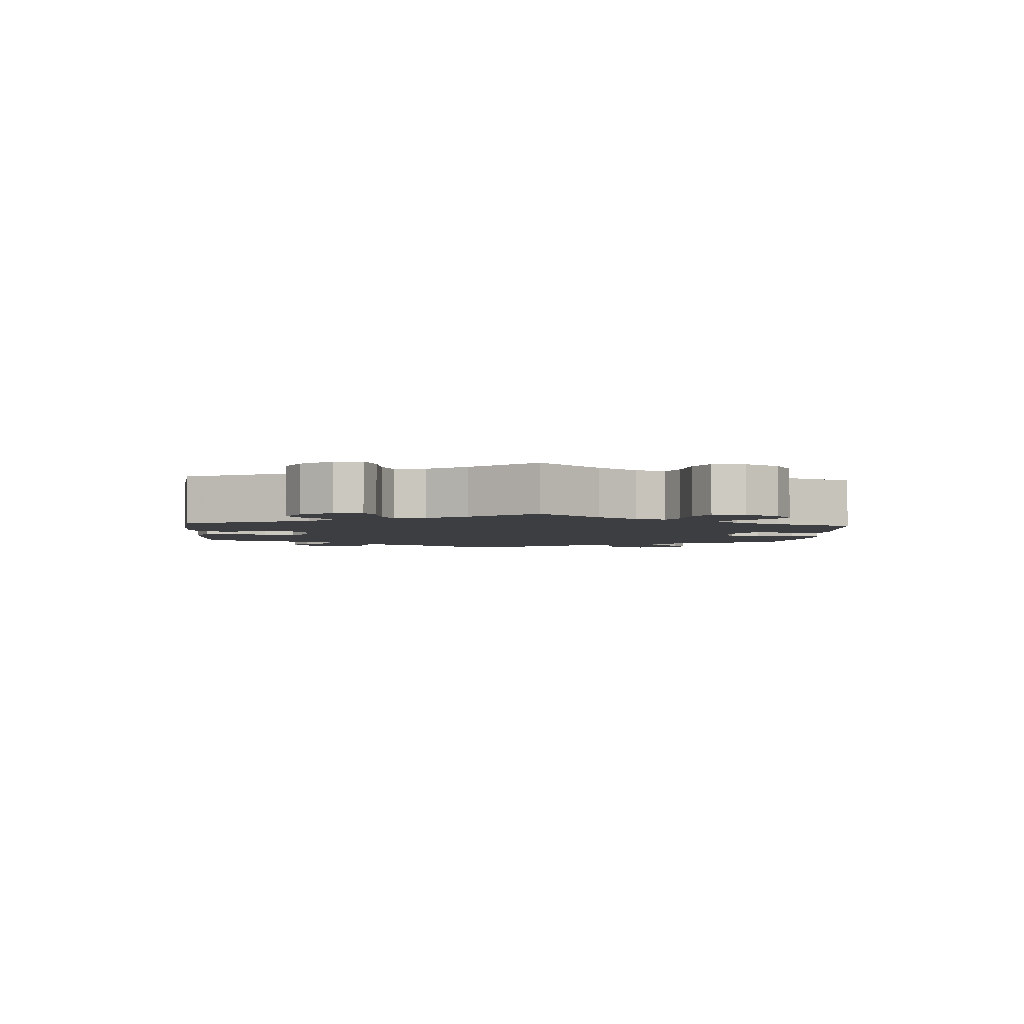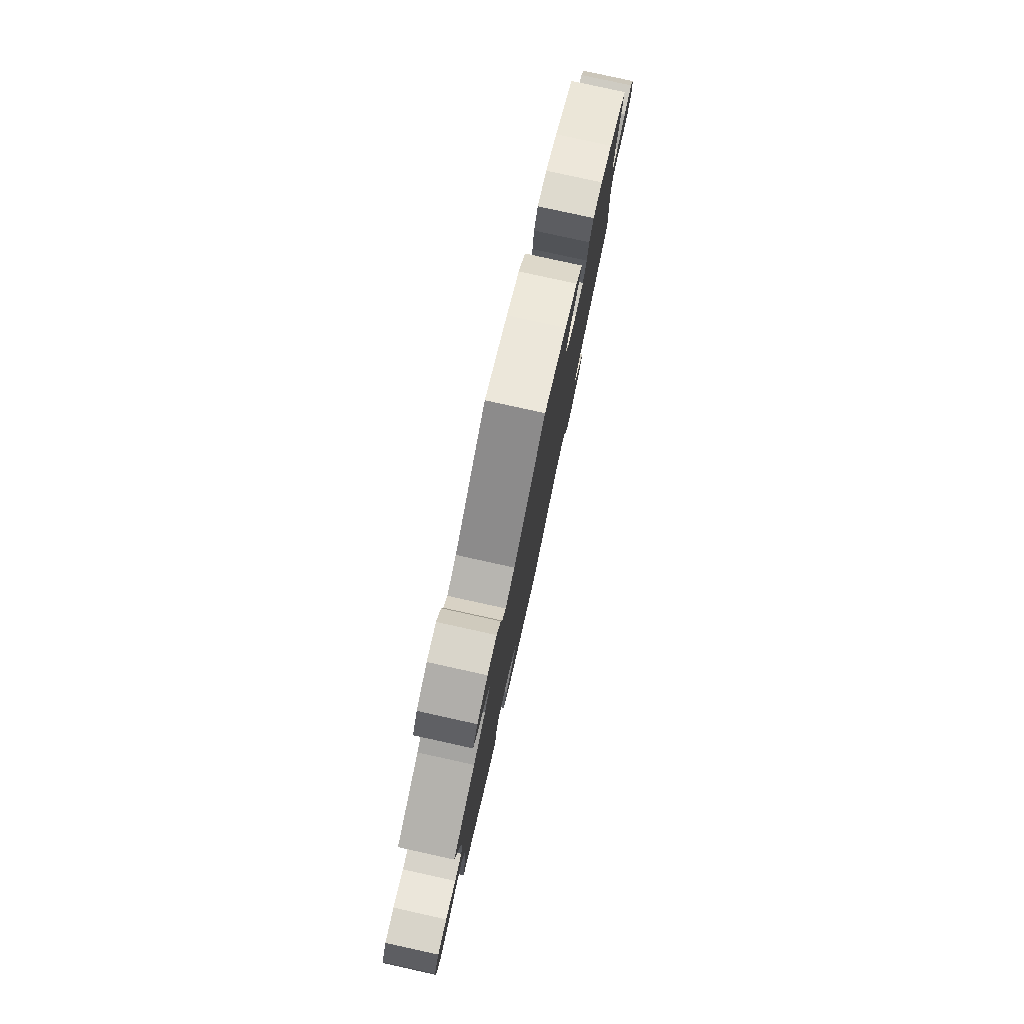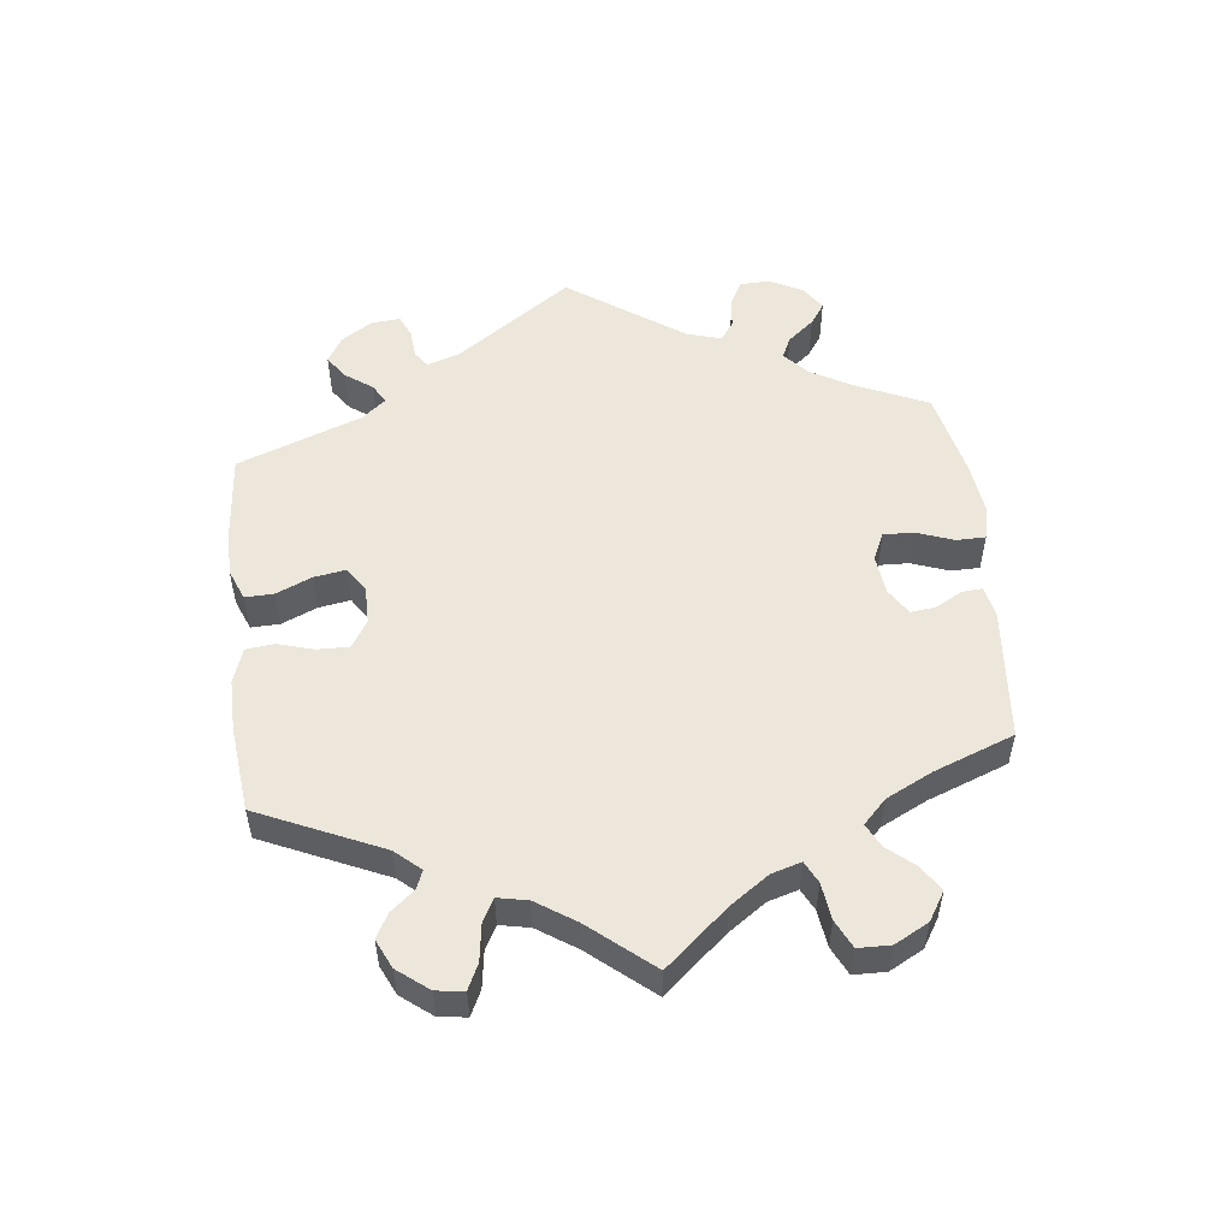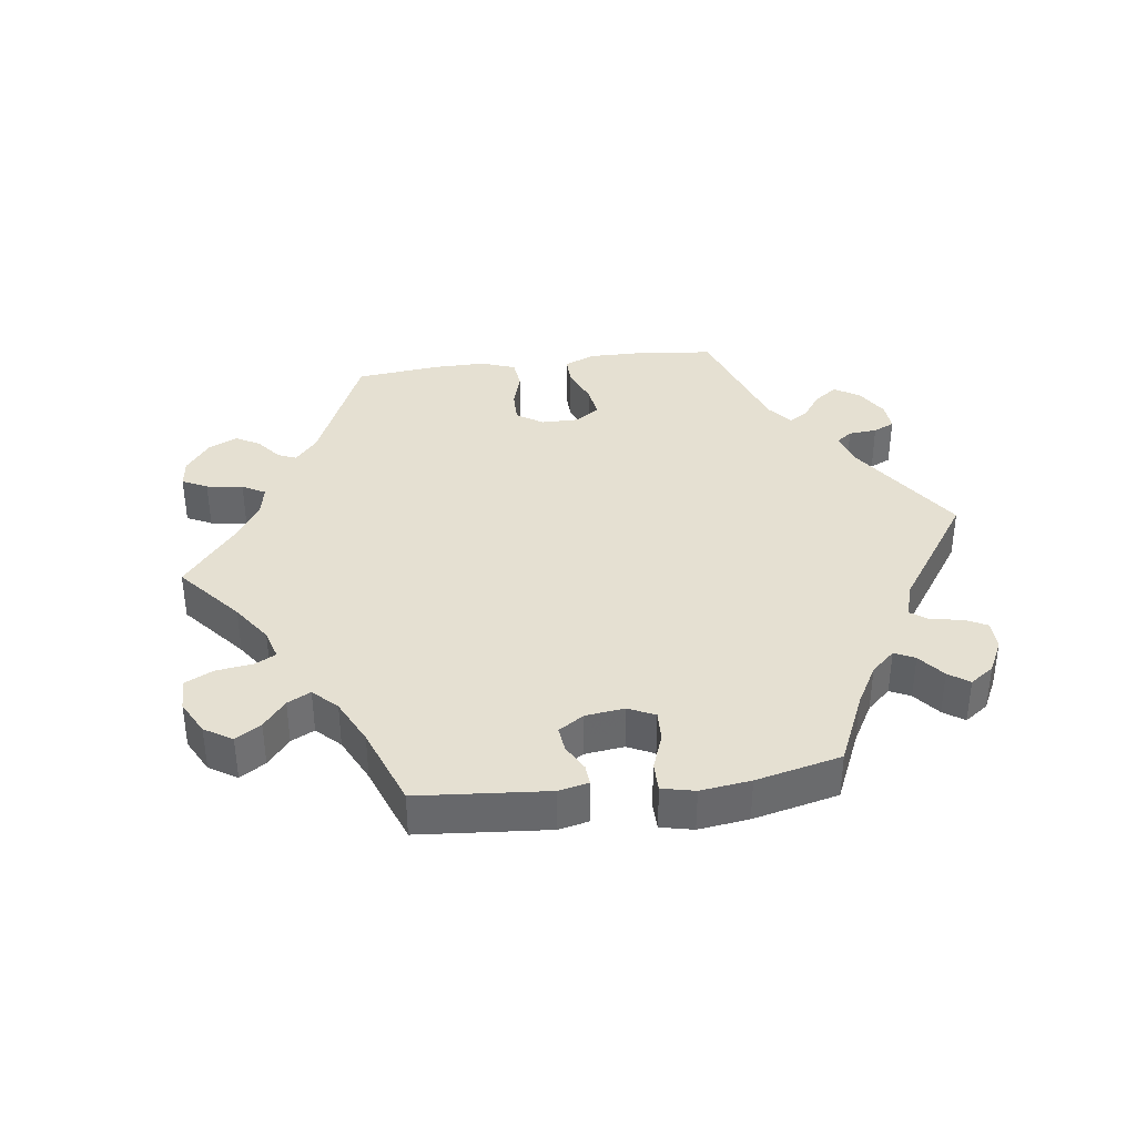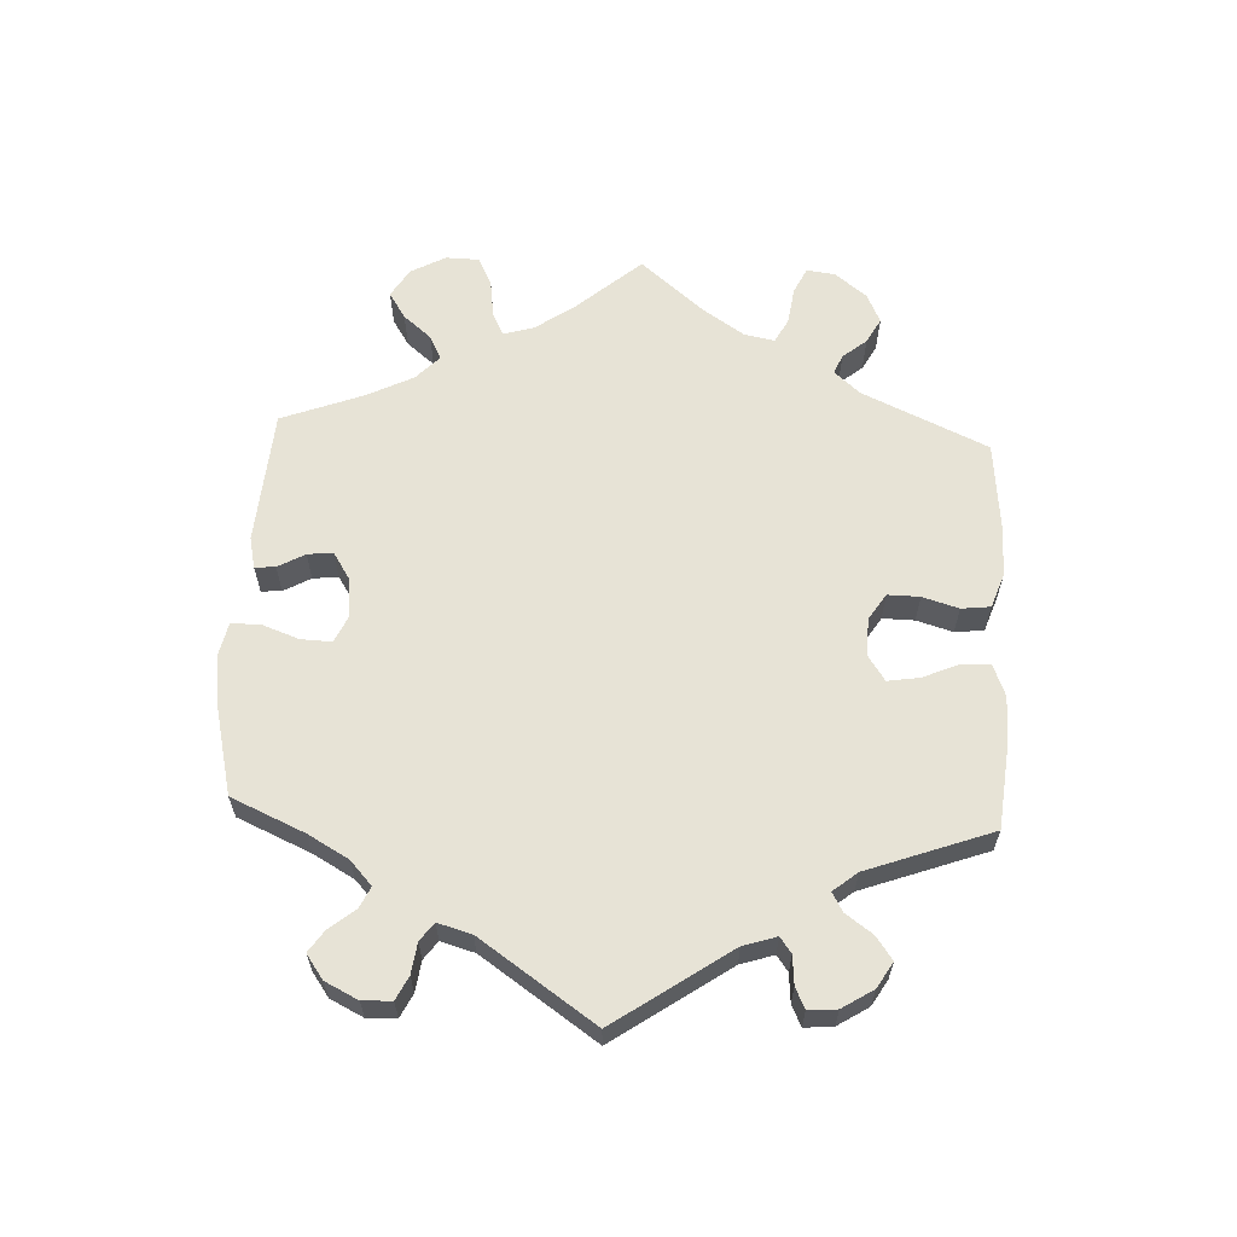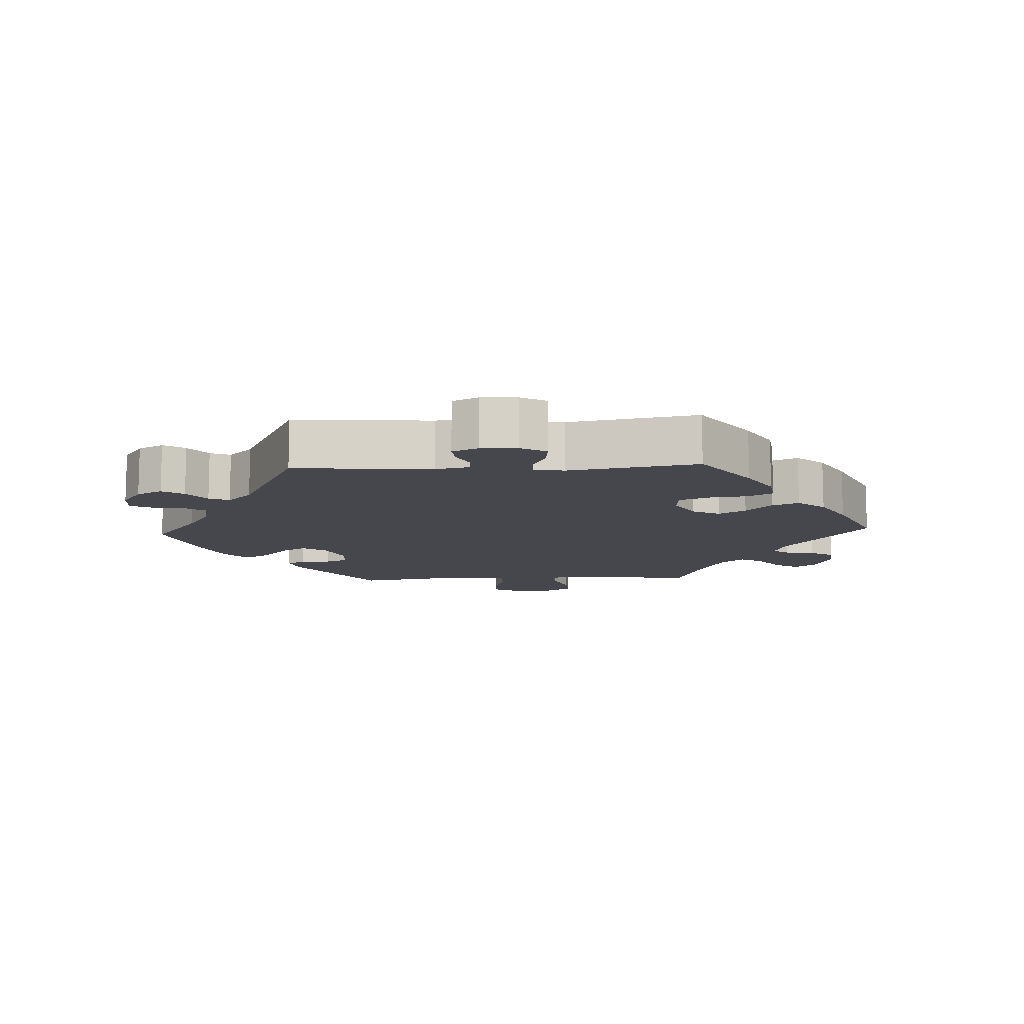
<metadata>
{"format":"obj","ext":"obj","renderer":"f3d","projection":"perspective","resolution":1024,"background":"white","views":[{"elev":-3.3,"azim":55.4,"up":"+Y"},{"elev":79.6,"azim":102.4,"up":"+Z"},{"elev":53.8,"azim":53.4,"up":"+Y"},{"elev":37.8,"azim":142.5,"up":"+Y"},{"elev":62.7,"azim":-117.3,"up":"+Y"},{"elev":-11.0,"azim":-87.3,"up":"+Y"}]}
</metadata>
<code>
v -0.402 0.07 0.36
v -0.341 0.07 0.396
v -0.292 0.07 0.403
v -0.272 0.07 0.366
v -0.265 0.07 0.309
v -0.248 0.07 0.265
v -0.205 0.07 0.262
v -0.157 0.07 0.29
v -0.136 0.07 0.331
v -0.16 0.07 0.371
v -0.2 0.07 0.409
v -0.217 0.07 0.448
v -0.182 0.07 0.489
v -0.117 0.07 0.526
v -0.001 0.07 0.578
v 0.161 0.07 0.461
v 0.208 0.07 0.445
v 0.226 0.07 0.469
v 0.233 0.07 0.513
v 0.254 0.07 0.548
v 0.301 0.07 0.552
v 0.355 0.07 0.53
v 0.38 0.07 0.497
v 0.357 0.07 0.463
v 0.314 0.07 0.429
v 0.294 0.07 0.396
v 0.324 0.07 0.362
v 0.386 0.07 0.331
v 0.5 0.07 0.289
v 0.478 0.07 0.17
v 0.472 0.07 0.1
v 0.483 0.07 0.055
v 0.519 0.07 0.057
v 0.57 0.07 0.078
v 0.616 0.07 0.081
v 0.641 0.07 0.04
v 0.643 0.07 -0.017
v 0.62 0.07 -0.06
v 0.575 0.07 -0.058
v 0.526 0.07 -0.04
v 0.487 0.07 -0.042
v 0.474 0.07 -0.089
v 0.479 0.07 -0.164
v 0.5 0.07 -0.289
v 0.34 0.07 -0.4
v 0.296 0.07 -0.414
v 0.283 0.07 -0.387
v 0.282 0.07 -0.342
v 0.267 0.07 -0.308
v 0.222 0.07 -0.306
v 0.168 0.07 -0.329
v 0.143 0.07 -0.365
v 0.167 0.07 -0.403
v 0.211 0.07 -0.44
v 0.232 0.07 -0.477
v 0.195 0.07 -0.511
v 0.125 0.07 -0.54
v 0 0.07 -0.578
v -0.094 0.07 -0.509
v -0.153 0.07 -0.474
v -0.199 0.07 -0.464
v -0.218 0.07 -0.492
v -0.226 0.07 -0.541
v -0.242 0.07 -0.575
v -0.285 0.07 -0.571
v -0.33 0.07 -0.541
v -0.35 0.07 -0.503
v -0.329 0.07 -0.471
v -0.293 0.07 -0.443
v -0.28 0.07 -0.413
v -0.317 0.07 -0.377
v -0.501 0.07 -0.289
v -0.485 0.07 -0.085
v -0.496 0.07 -0.035
v -0.524 0.07 -0.032
v -0.562 0.07 -0.05
v -0.596 0.07 -0.053
v -0.614 0.07 -0.015
v -0.612 0.07 0.039
v -0.591 0.07 0.077
v -0.55 0.07 0.073
v -0.506 0.07 0.053
v -0.474 0.07 0.053
v -0.467 0.07 0.098
v -0.501 0.07 0.289
v -0.402 0 0.36
v -0.341 0 0.396
v -0.292 0 0.403
v -0.272 0 0.366
v -0.265 0 0.309
v -0.248 0 0.265
v -0.205 0 0.262
v -0.157 0 0.29
v -0.136 0 0.331
v -0.16 0 0.371
v -0.2 0 0.409
v -0.217 0 0.448
v -0.182 0 0.489
v -0.117 0 0.526
v -0.001 0 0.578
v 0.161 0 0.461
v 0.208 0 0.445
v 0.226 0 0.469
v 0.233 0 0.513
v 0.254 0 0.548
v 0.301 0 0.552
v 0.355 0 0.53
v 0.38 0 0.497
v 0.357 0 0.463
v 0.314 0 0.429
v 0.294 0 0.396
v 0.324 0 0.362
v 0.386 0 0.331
v 0.5 0 0.289
v 0.478 0 0.17
v 0.472 0 0.1
v 0.483 0 0.055
v 0.519 0 0.057
v 0.57 0 0.078
v 0.616 0 0.081
v 0.641 0 0.04
v 0.643 0 -0.017
v 0.62 0 -0.06
v 0.575 0 -0.058
v 0.526 0 -0.04
v 0.487 0 -0.042
v 0.474 0 -0.089
v 0.479 0 -0.164
v 0.5 0 -0.289
v 0.34 0 -0.4
v 0.296 0 -0.414
v 0.283 0 -0.387
v 0.282 0 -0.342
v 0.267 0 -0.308
v 0.222 0 -0.306
v 0.168 0 -0.329
v 0.143 0 -0.365
v 0.167 0 -0.403
v 0.211 0 -0.44
v 0.232 0 -0.477
v 0.195 0 -0.511
v 0.125 0 -0.54
v 0 0 -0.578
v -0.094 0 -0.509
v -0.153 0 -0.474
v -0.199 0 -0.464
v -0.218 0 -0.492
v -0.226 0 -0.541
v -0.242 0 -0.575
v -0.285 0 -0.571
v -0.33 0 -0.541
v -0.35 0 -0.503
v -0.329 0 -0.471
v -0.293 0 -0.443
v -0.28 0 -0.413
v -0.317 0 -0.377
v -0.501 0 -0.289
v -0.485 0 -0.085
v -0.496 0 -0.035
v -0.524 0 -0.032
v -0.562 0 -0.05
v -0.596 0 -0.053
v -0.614 0 -0.015
v -0.612 0 0.039
v -0.591 0 0.077
v -0.55 0 0.073
v -0.506 0 0.053
v -0.474 0 0.053
v -0.467 0 0.098
v -0.501 0 0.289
f 84 85 1 2
f 83 84 2 3
f 79 80 81 82
f 79 82 83
f 78 79 83
f 75 76 77 78
f 74 75 78 83
f 73 74 83 3
f 71 72 73 3
f 66 67 68 69
f 66 69 70
f 65 66 70
f 62 63 64 65
f 61 62 65 70
f 60 61 70 71
f 56 57 58 59
f 56 59 60
f 53 54 55 56
f 52 53 56 60
f 51 52 60 71
f 45 46 47 48
f 43 44 45 48
f 42 43 48 49
f 41 42 49 50
f 37 38 39 40
f 37 40 41
f 36 37 41
f 33 34 35 36
f 32 33 36 41
f 31 32 41 50
f 28 29 30
f 27 28 30 31
f 26 27 31 50
f 22 23 24 25
f 22 25 26
f 21 22 26
f 18 19 20 21
f 17 18 21 26
f 16 17 26 50
f 10 11 12 13
f 9 10 13 14
f 71 3 4 5
f 71 5 6
f 51 71 6 7
f 50 51 7 8
f 16 50 8 9
f 9 14 15 16
f 87 86 170 169
f 88 87 169 168
f 167 166 165 164
f 168 167 164
f 168 164 163
f 163 162 161 160
f 168 163 160 159
f 88 168 159 158
f 88 158 157 156
f 154 153 152 151
f 155 154 151
f 155 151 150
f 150 149 148 147
f 155 150 147 146
f 156 155 146 145
f 144 143 142 141
f 145 144 141
f 141 140 139 138
f 145 141 138 137
f 156 145 137 136
f 133 132 131 130
f 133 130 129 128
f 134 133 128 127
f 135 134 127 126
f 125 124 123 122
f 126 125 122
f 126 122 121
f 121 120 119 118
f 126 121 118 117
f 135 126 117 116
f 115 114 113
f 116 115 113 112
f 135 116 112 111
f 110 109 108 107
f 111 110 107
f 111 107 106
f 106 105 104 103
f 111 106 103 102
f 135 111 102 101
f 98 97 96 95
f 99 98 95 94
f 90 89 88 156
f 91 90 156
f 92 91 156 136
f 93 92 136 135
f 94 93 135 101
f 101 100 99 94
f 1 86 87 2
f 2 87 88 3
f 3 88 89 4
f 4 89 90 5
f 5 90 91 6
f 6 91 92 7
f 7 92 93 8
f 8 93 94 9
f 9 94 95 10
f 10 95 96 11
f 11 96 97 12
f 12 97 98 13
f 13 98 99 14
f 14 99 100 15
f 15 100 101 16
f 16 101 102 17
f 17 102 103 18
f 18 103 104 19
f 19 104 105 20
f 20 105 106 21
f 21 106 107 22
f 22 107 108 23
f 23 108 109 24
f 24 109 110 25
f 25 110 111 26
f 26 111 112 27
f 27 112 113 28
f 28 113 114 29
f 29 114 115 30
f 30 115 116 31
f 31 116 117 32
f 32 117 118 33
f 33 118 119 34
f 34 119 120 35
f 35 120 121 36
f 36 121 122 37
f 37 122 123 38
f 38 123 124 39
f 39 124 125 40
f 40 125 126 41
f 41 126 127 42
f 42 127 128 43
f 43 128 129 44
f 44 129 130 45
f 45 130 131 46
f 46 131 132 47
f 47 132 133 48
f 48 133 134 49
f 49 134 135 50
f 50 135 136 51
f 51 136 137 52
f 52 137 138 53
f 53 138 139 54
f 54 139 140 55
f 55 140 141 56
f 56 141 142 57
f 57 142 143 58
f 58 143 144 59
f 59 144 145 60
f 60 145 146 61
f 61 146 147 62
f 62 147 148 63
f 63 148 149 64
f 64 149 150 65
f 65 150 151 66
f 66 151 152 67
f 67 152 153 68
f 68 153 154 69
f 69 154 155 70
f 70 155 156 71
f 71 156 157 72
f 72 157 158 73
f 73 158 159 74
f 74 159 160 75
f 75 160 161 76
f 76 161 162 77
f 77 162 163 78
f 78 163 164 79
f 79 164 165 80
f 80 165 166 81
f 81 166 167 82
f 82 167 168 83
f 83 168 169 84
f 84 169 170 85
f 85 170 86 1

</code>
